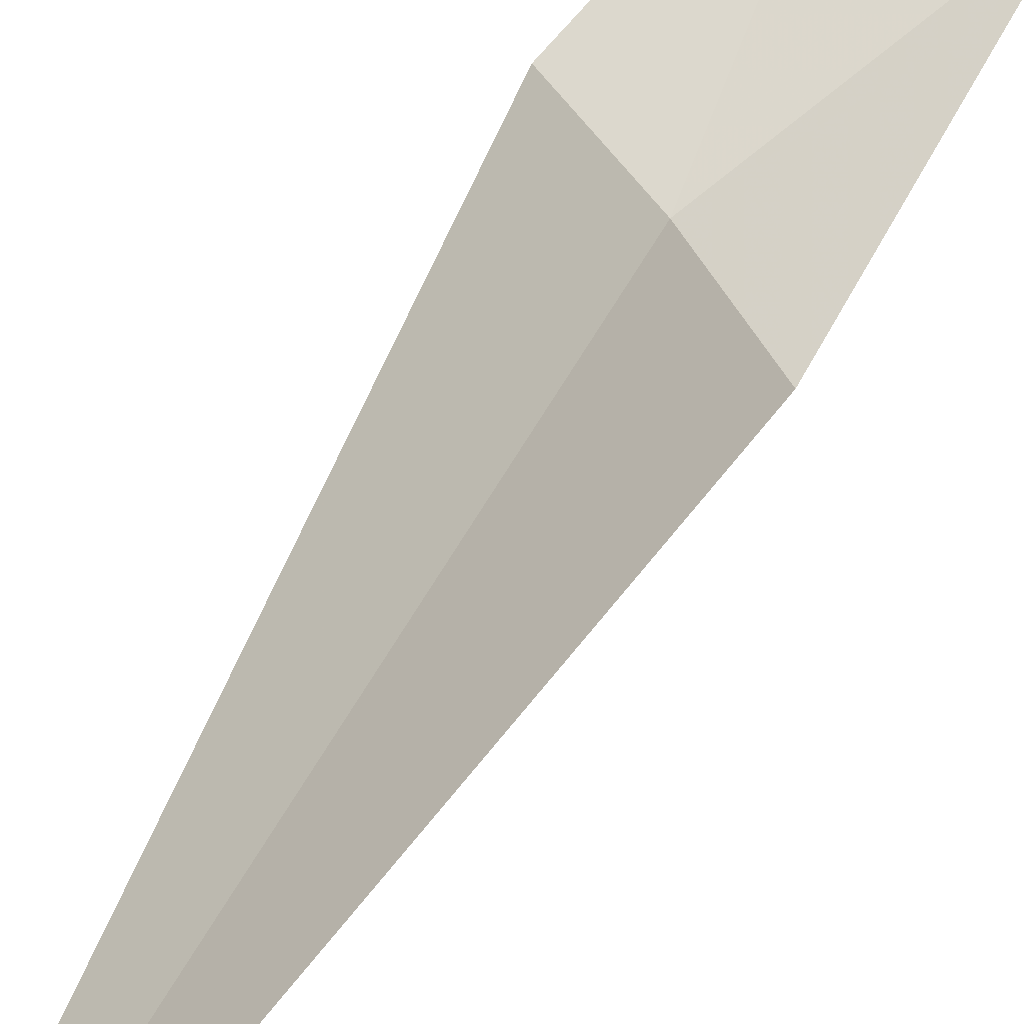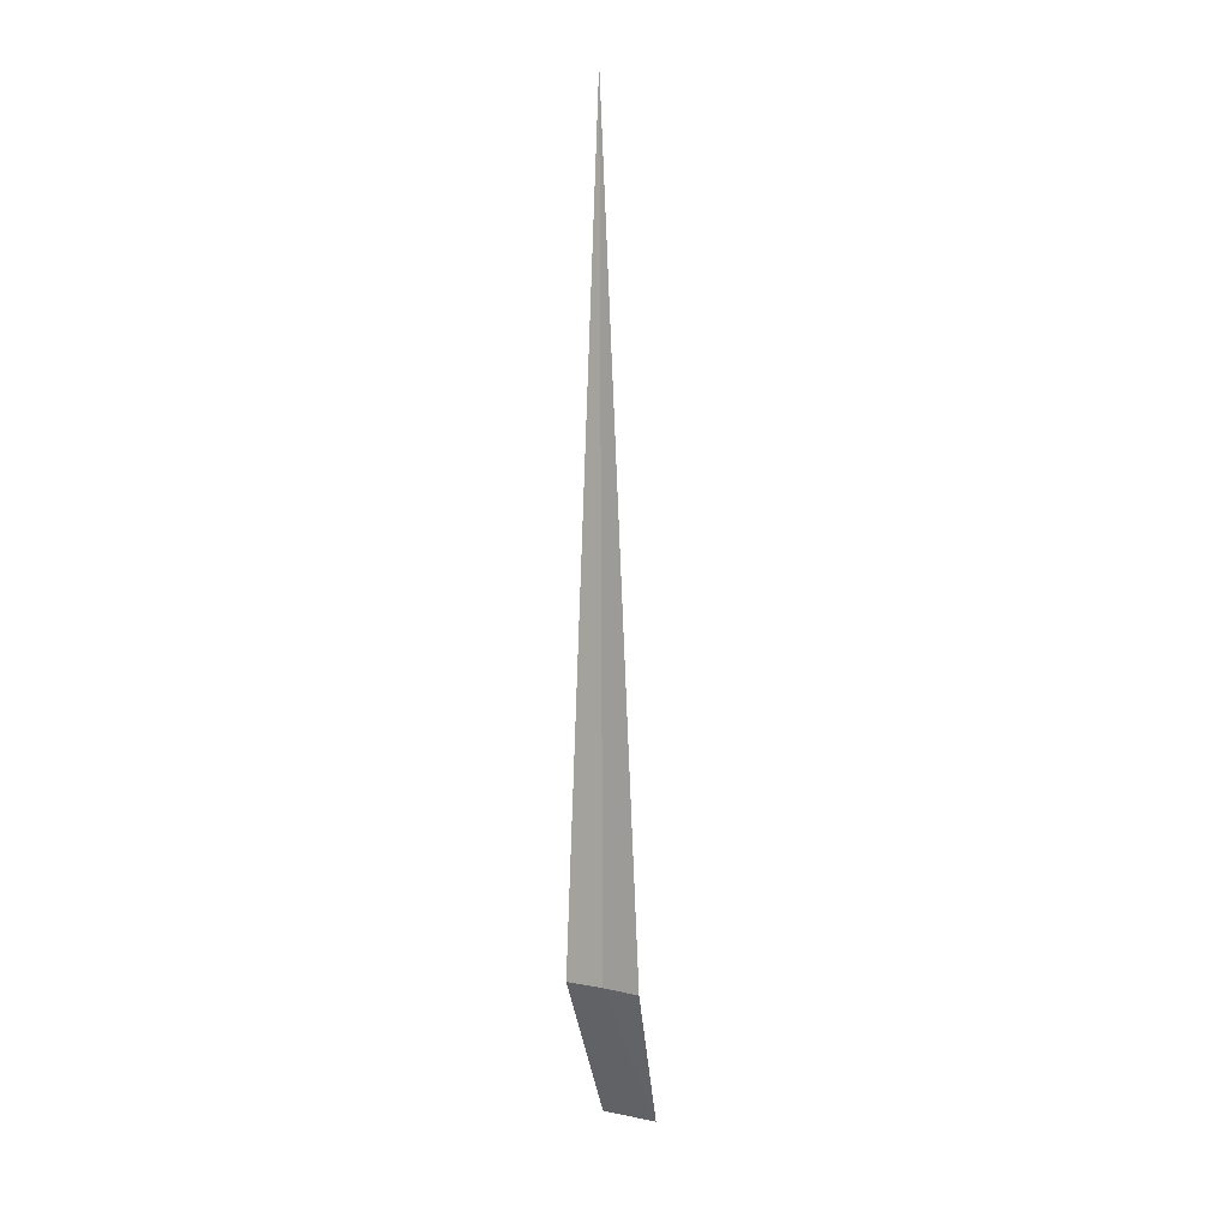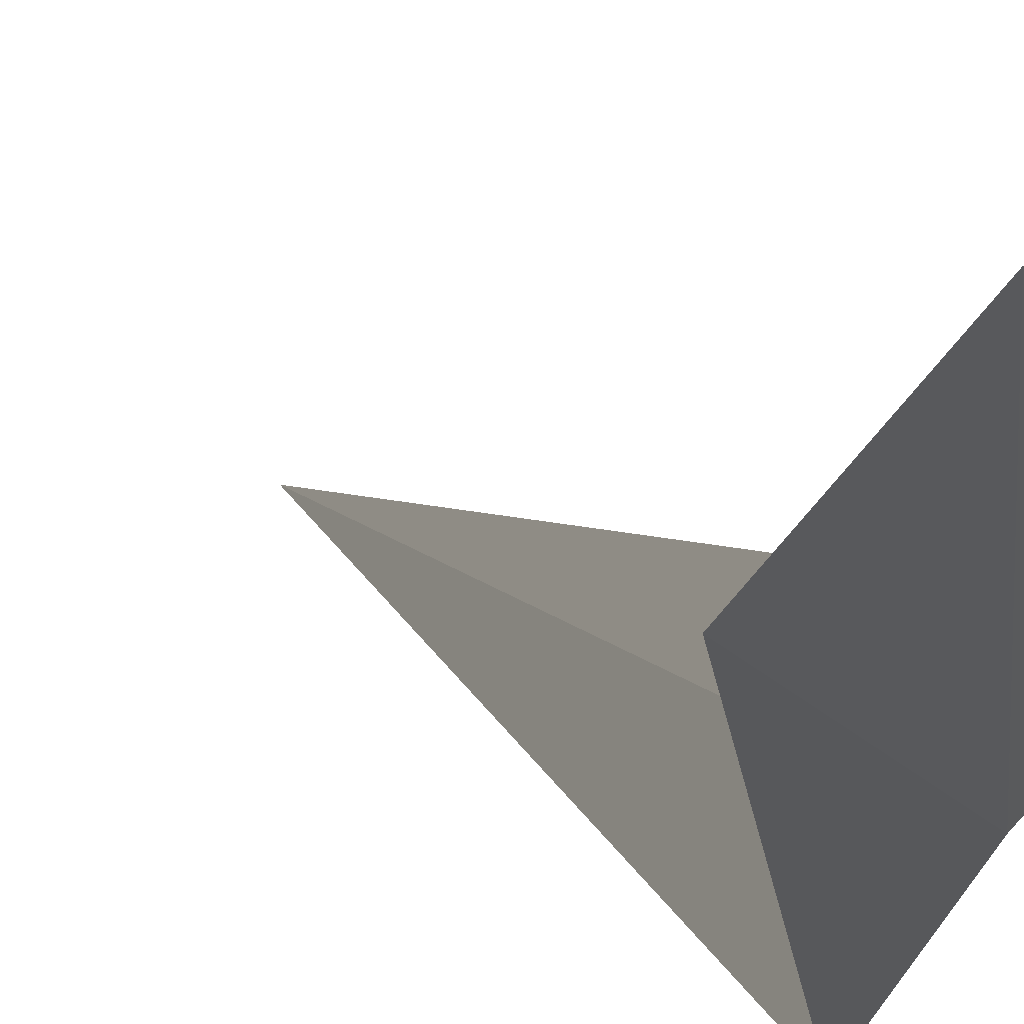
<metadata>
{"format":"obj","ext":"obj","renderer":"f3d","projection":"perspective","resolution":1024,"background":"white","views":[{"elev":13.5,"azim":8.2,"up":"+Y"},{"elev":6.2,"azim":-17.5,"up":"+Z"},{"elev":3.2,"azim":172.0,"up":"+Y"}]}
</metadata>
<code>
v 31.56 30.99 86.5
v 31.29 31.29 86.5
v 31.54 31.02 95
v 31.81 30.66 86.5
v 31.82 31.82 85
v 32.22 31.37 85
f 1 3 2
f 1 2 5
f 1 5 6
f 1 6 4
f 1 4 3

</code>
